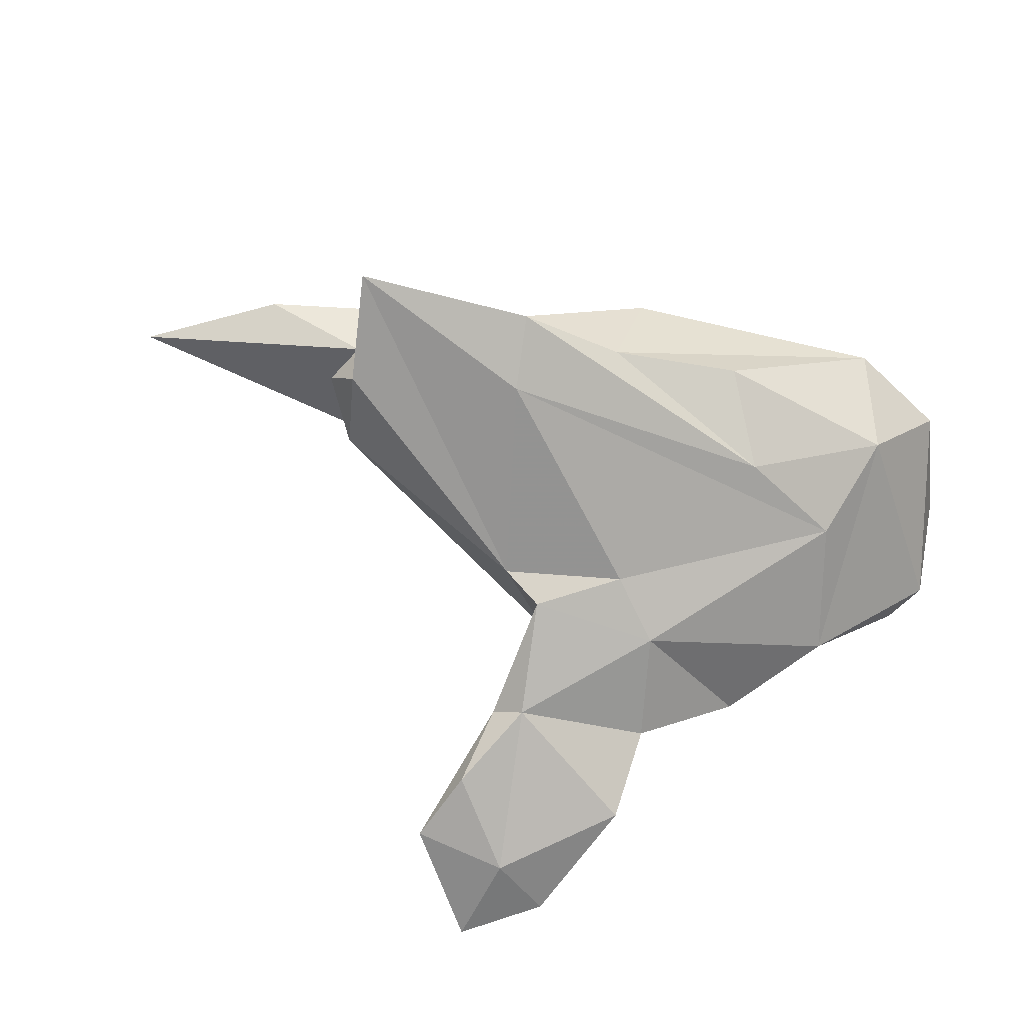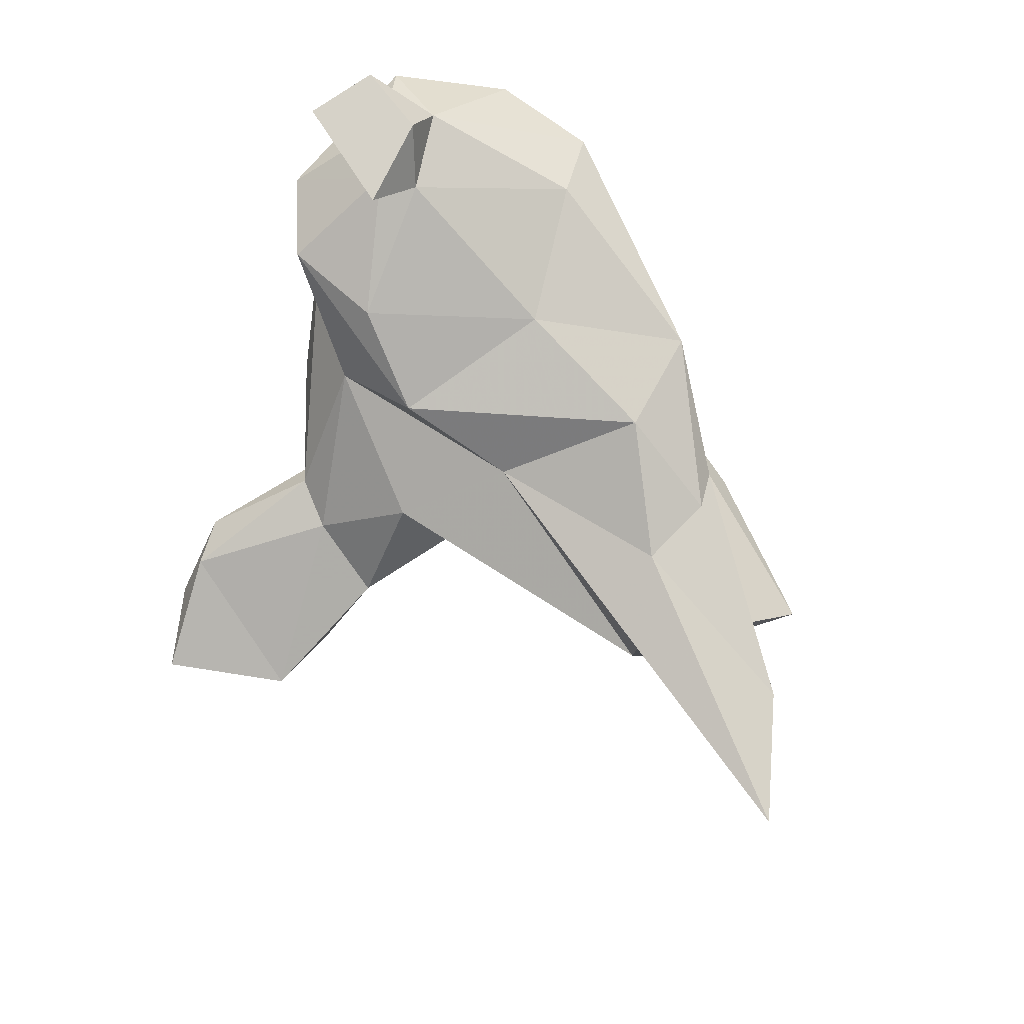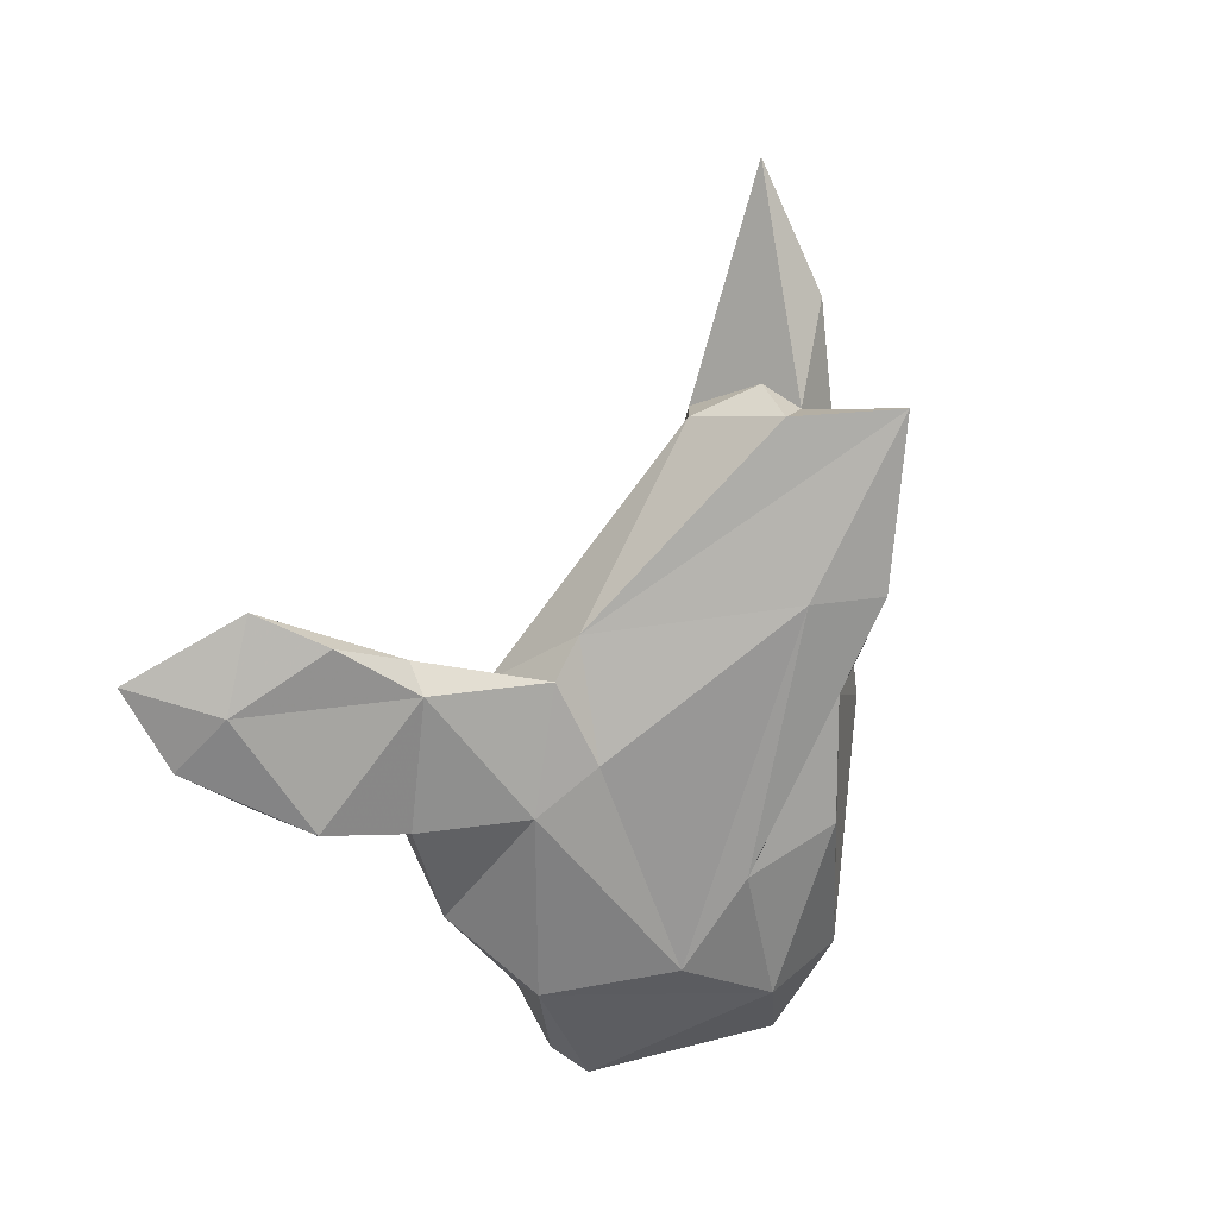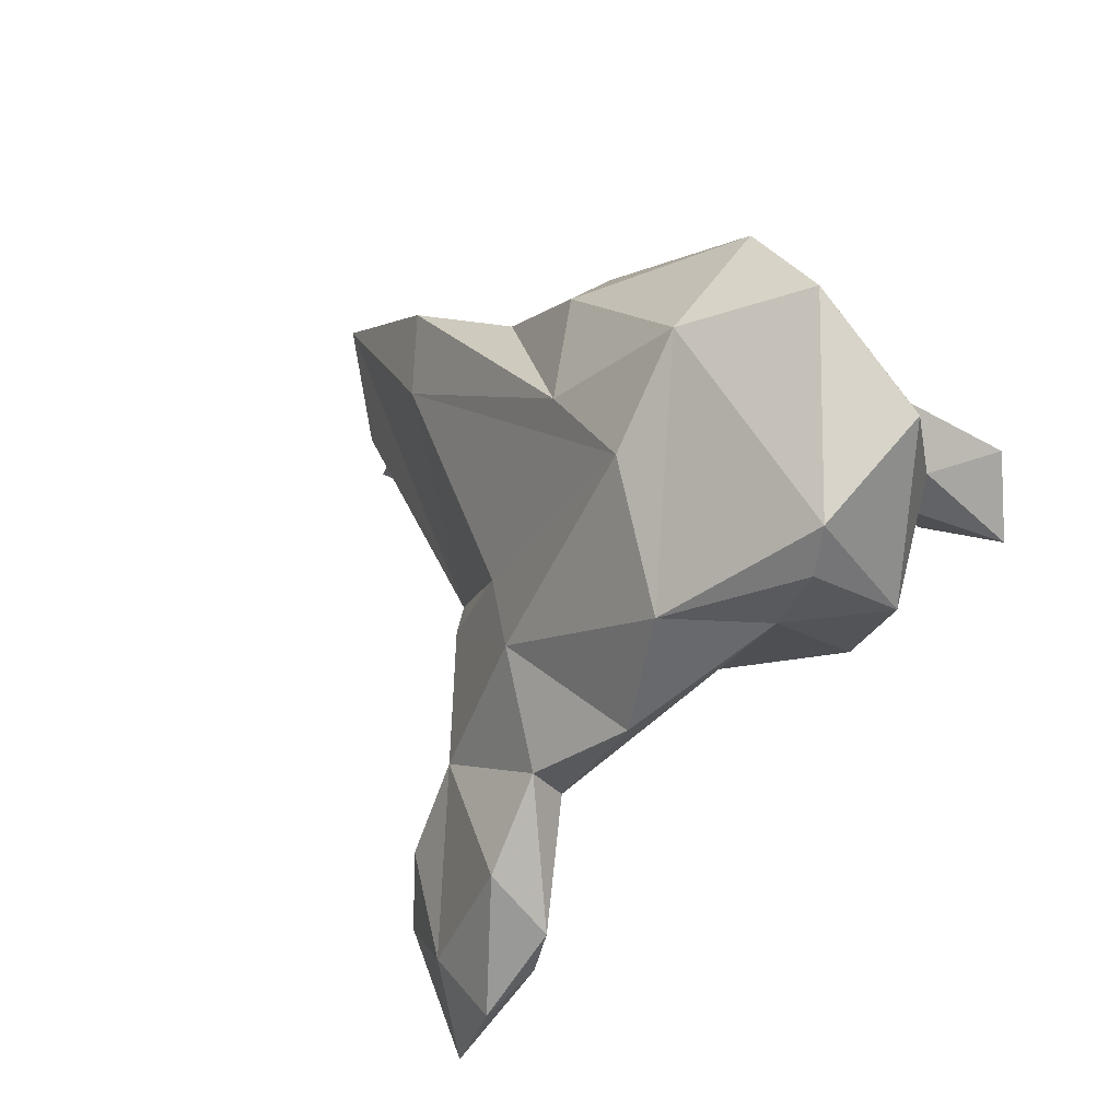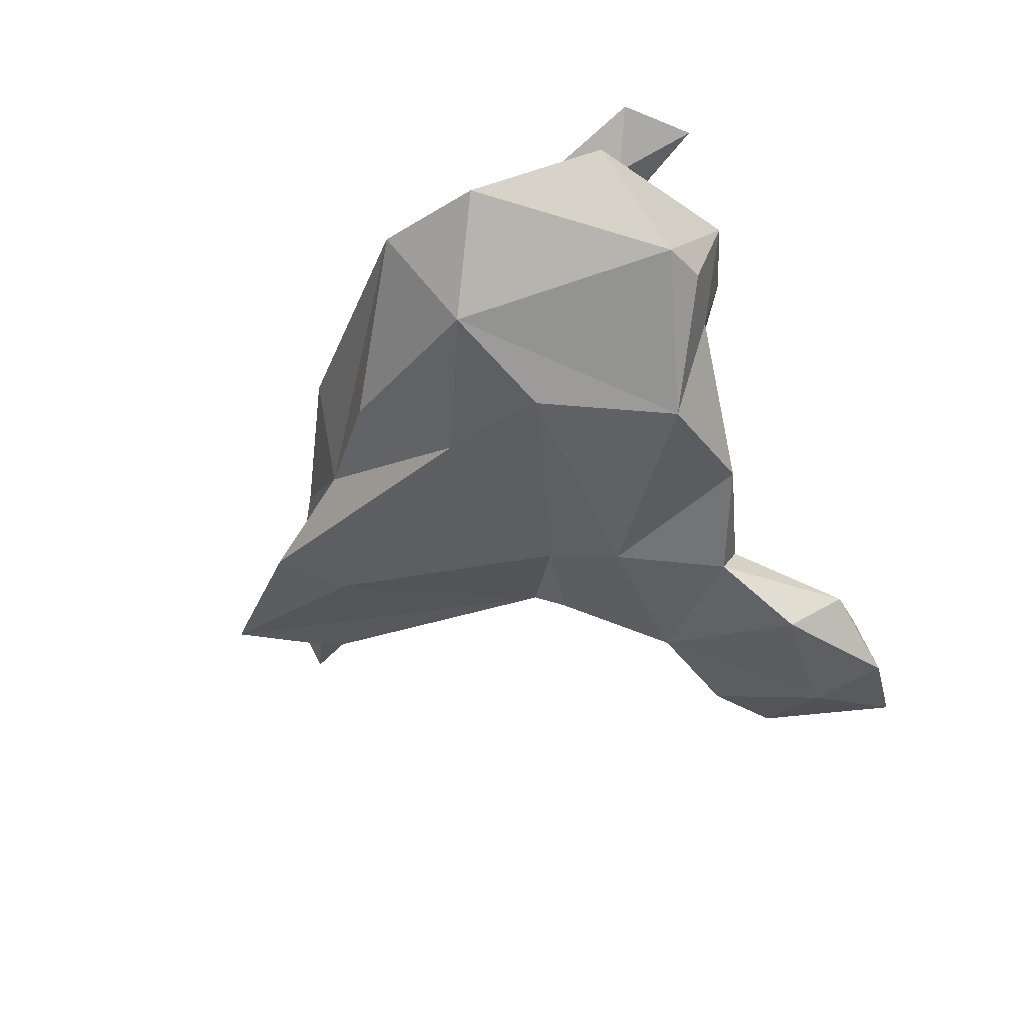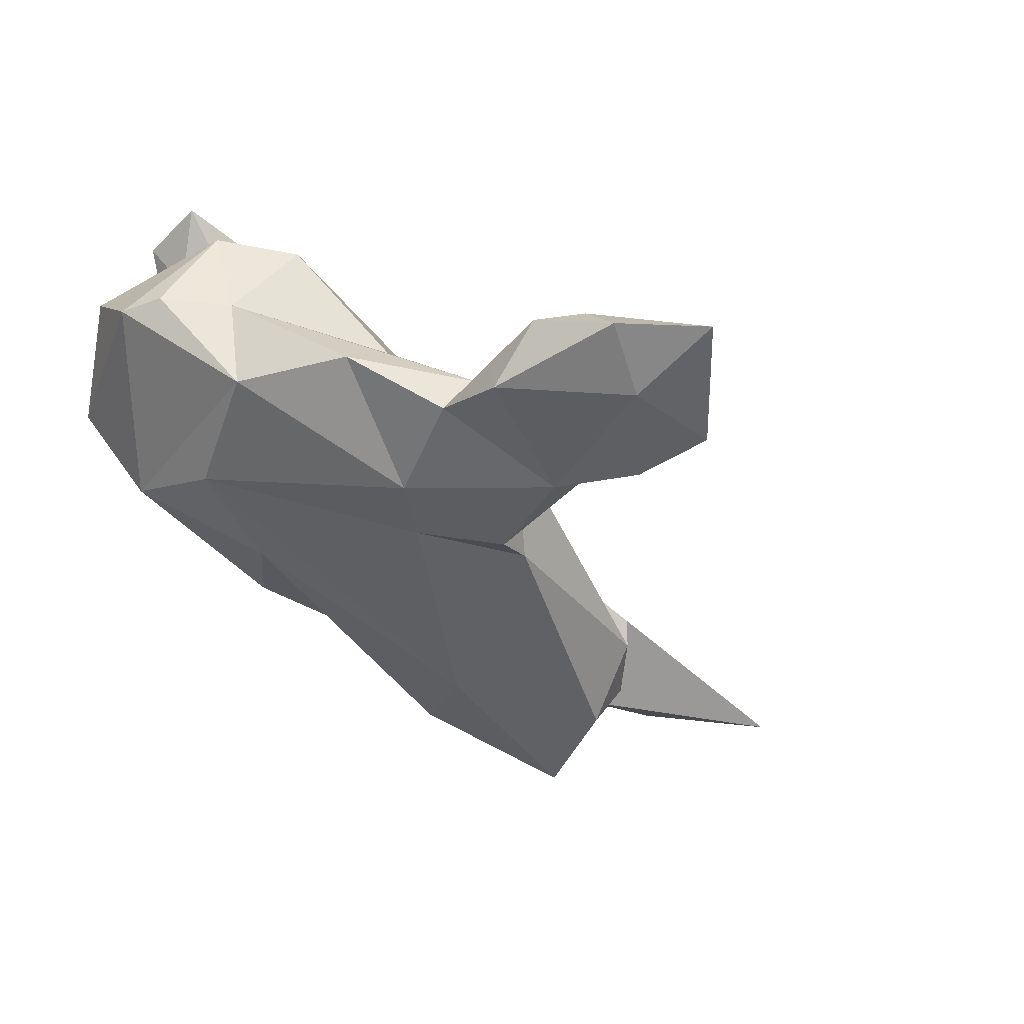
<metadata>
{"format":"obj","ext":"obj","renderer":"f3d","projection":"perspective","resolution":1024,"background":"white","views":[{"elev":-67.4,"azim":141.9,"up":"+Z"},{"elev":73.9,"azim":41.4,"up":"+Z"},{"elev":-76.3,"azim":62.4,"up":"+Z"},{"elev":24.4,"azim":-114.3,"up":"+Y"},{"elev":-29.1,"azim":-133.1,"up":"+Z"},{"elev":-50.8,"azim":-56.6,"up":"+Z"}]}
</metadata>
<code>
v 256.3 297 87.08
v 255.5 299.7 82.57
v 256 299.3 91.91
v 256.3 305.5 87.58
v 258.6 301.7 89.63
v 256.9 303 92.1
v 260.6 299.6 89.45
v 255.1 302 82.72
v 257.9 296.6 82.32
v 259.6 297 77.61
v 260.8 309.9 85.37
v 262 297.6 91.63
v 259.3 293.7 86.79
v 264.8 291.2 81.8
v 261.3 291.1 77.21
v 260.7 302.3 91.95
v 262.5 300.4 89.44
v 263.8 276.6 71.59
v 260.4 304.3 89.73
v 264 278.2 74.03
v 263 280.7 74.2
v 265.2 287.6 74.55
v 269.7 303.1 77.54
v 268.5 284.5 75.99
v 264.7 293.7 86.66
v 264 283.7 72.01
v 267.5 277.6 70.72
v 266.4 272.6 71.28
v 266.5 310.4 85.23
v 265.8 285.8 76.23
v 268.4 292.4 74.67
v 272.3 280.4 71.57
v 272.2 276.3 71.33
v 268.3 306.7 87.3
v 275.6 293 81.59
v 272.3 287.8 79.04
v 263.9 302.6 77.81
v 269.5 291.7 84.03
v 272.8 283.7 74.1
v 271.8 285.1 73.19
v 264.1 307.7 80.46
v 271.9 299.9 86.08
v 271.9 294 75.5
v 274.7 290.2 74.85
v 273.4 306.2 80.1
v 276.9 290.3 76.12
v 279.9 299.4 84.75
v 283.1 299 76.11
v 278.7 304.9 84.56
v 287.9 290.2 78.73
v 285.4 294.6 82.38
v 288.1 290.2 81.07
v 290.3 293.9 76.54
v 285.6 298.7 82.49
v 295.6 293.3 81.04
v 284.6 300.6 81.79
v 279.3 303.1 79.74
v 293.2 298.8 76.74
v 285 302.3 77.19
v 290.9 292.5 78.78
v 290.7 294.7 78.92
v 299.9 287.7 80.58
g foo
f 6 12 16
f 3 12 6
f 17 16 12
f 17 12 7
f 12 3 7
f 19 16 17
f 16 19 6
f 7 3 5
f 6 19 5
f 3 6 5
f 17 42 34
f 7 25 17
f 25 42 17
f 13 25 7
f 1 13 7
f 17 34 19
f 1 7 5
f 1 5 4
f 19 4 5
f 47 54 49
f 38 47 42
f 42 47 49
f 34 42 49
f 38 42 25
f 38 25 13
f 38 13 14
f 29 34 49
f 13 1 9
f 29 19 34
f 2 9 1
f 19 29 11
f 11 4 19
f 8 1 4
f 8 2 1
f 4 11 8
f 62 55 51
f 52 62 51
f 54 51 55
f 56 54 55
f 52 51 35
f 47 51 54
f 35 51 47
f 35 47 38
f 54 56 49
f 49 56 57
f 38 14 35
f 57 29 49
f 57 45 29
f 13 9 14
f 29 41 11
f 62 52 61
f 61 55 62
f 60 61 52
f 50 60 52
f 61 56 55
f 35 50 52
f 57 56 61
f 36 50 35
f 14 36 35
f 9 30 14
f 29 45 41
f 9 2 10
f 41 8 11
f 8 10 2
f 10 8 41
f 60 53 61
f 53 58 61
f 58 57 61
f 53 60 50
f 57 58 59
f 53 50 46
f 50 36 46
f 59 23 57
f 24 36 14
f 45 57 23
f 30 24 14
f 41 45 23
f 15 30 9
f 10 15 9
f 41 23 37
f 10 41 37
f 46 58 53
f 48 59 58
f 48 58 46
f 43 48 46
f 44 43 46
f 44 46 36
f 39 44 36
f 39 36 24
f 23 59 48
f 37 48 43
f 37 23 48
f 22 15 31
f 15 22 30
f 37 43 31
f 10 37 31
f 10 31 15
f 44 39 40
f 31 43 44
f 31 44 40
f 22 31 40
f 39 24 30
f 40 39 30
f 40 30 22
f 33 39 24
f 20 33 24
f 20 24 30
f 20 30 21
f 22 21 30
f 33 32 39
f 28 33 20
f 40 39 32
f 18 28 20
f 18 20 21
f 22 26 21
f 18 21 26
f 27 32 33
f 33 28 27
f 27 40 32
f 28 18 27
f 22 40 26
f 26 40 27
f 18 26 27
f 30 24 39
f 30 39 40
f 22 30 40
g

</code>
